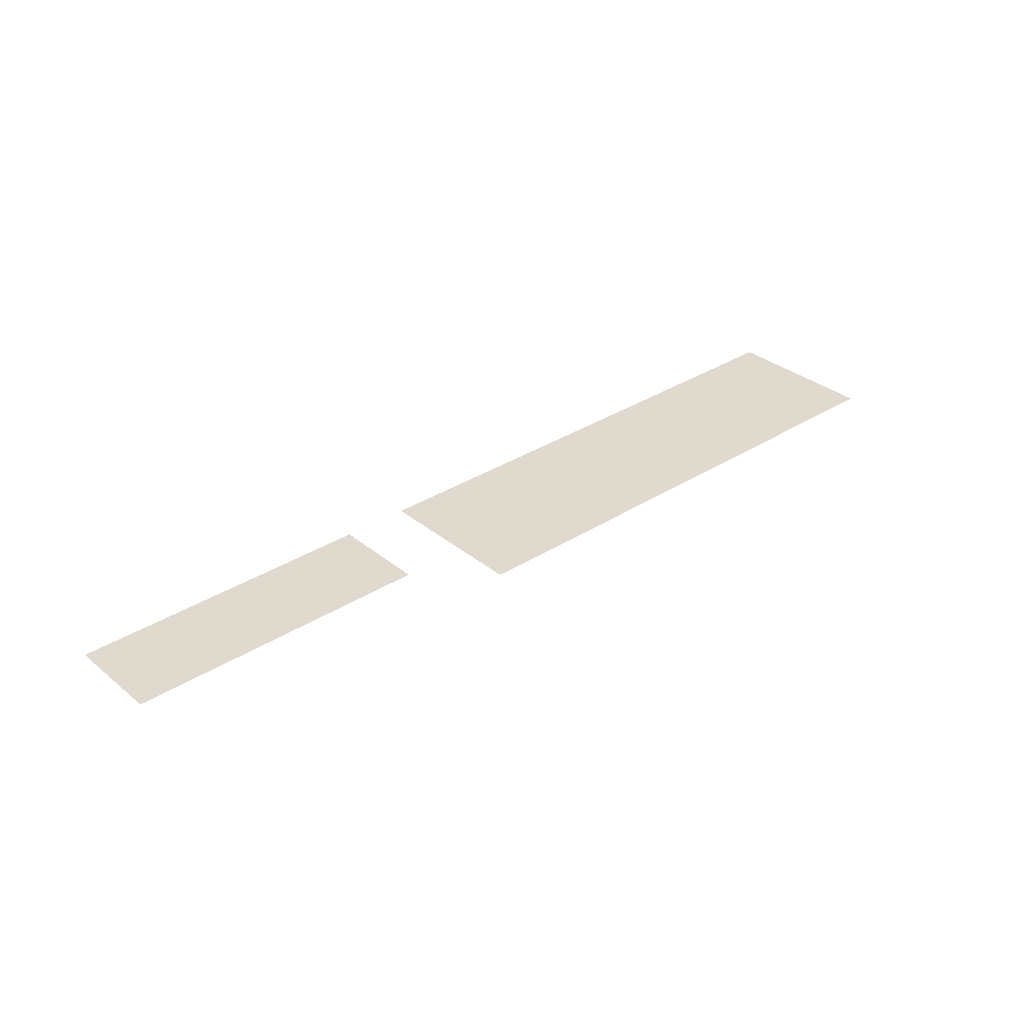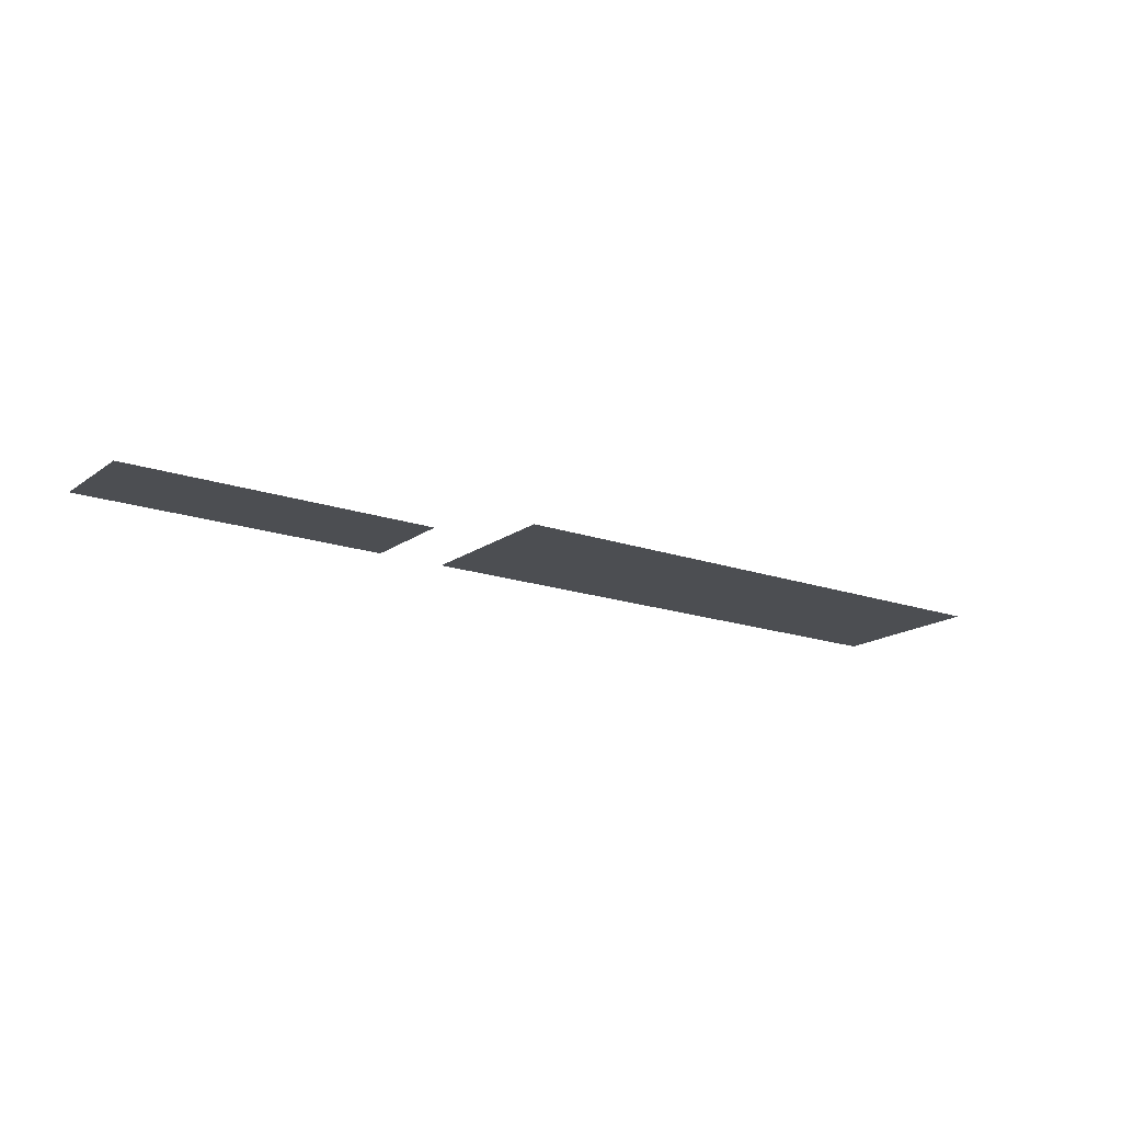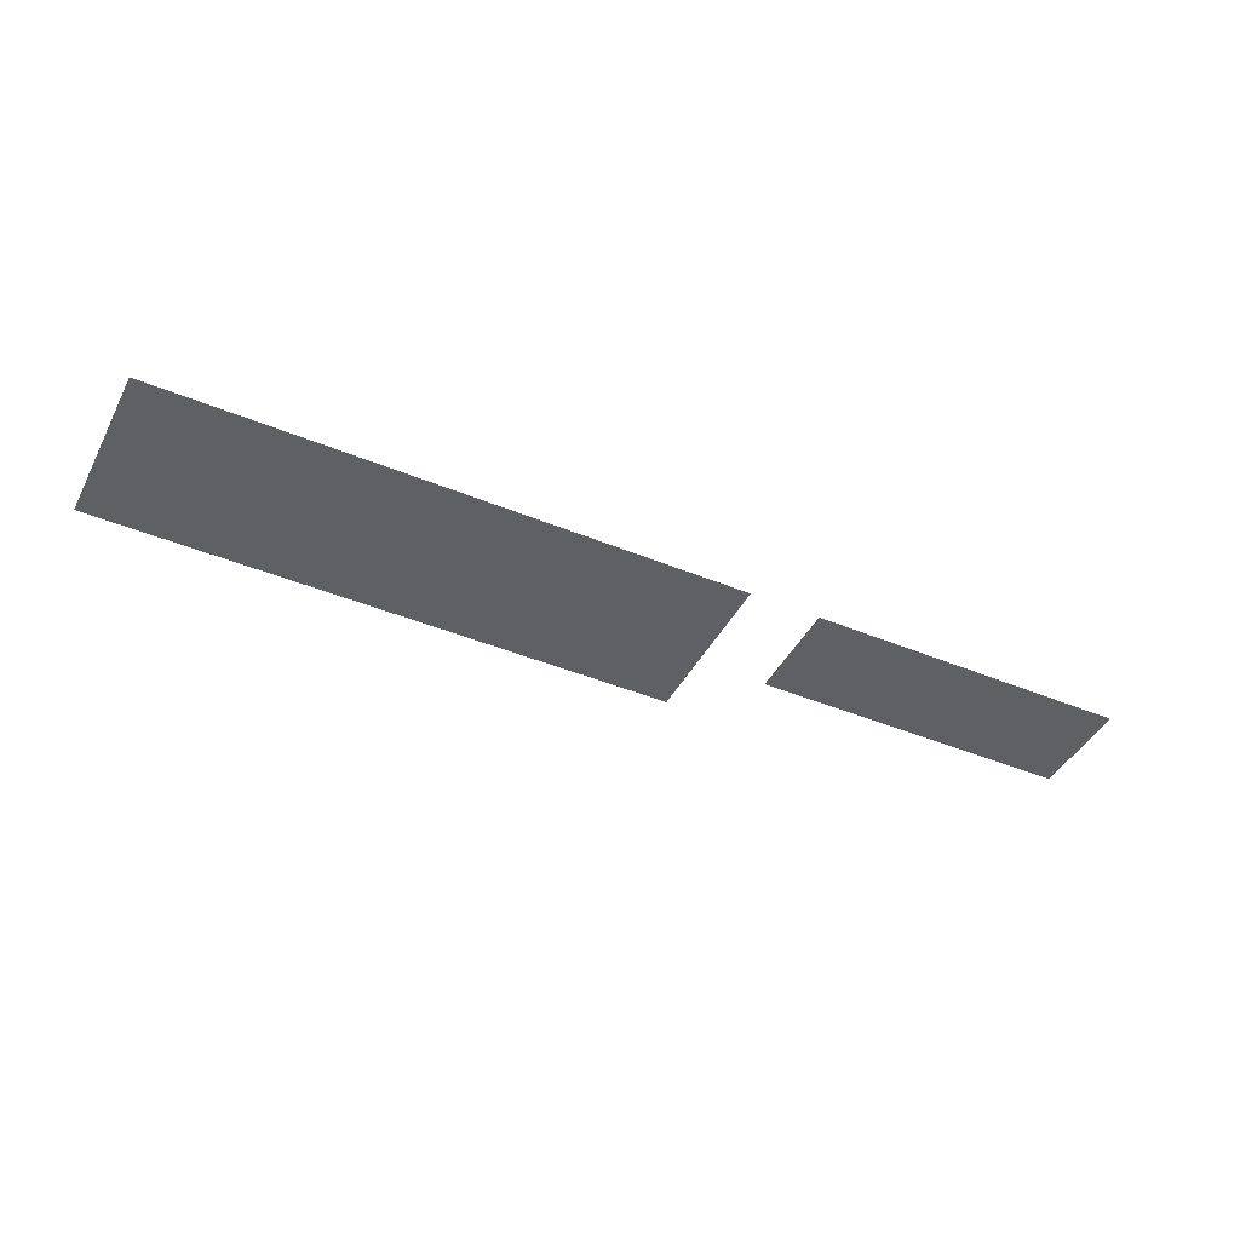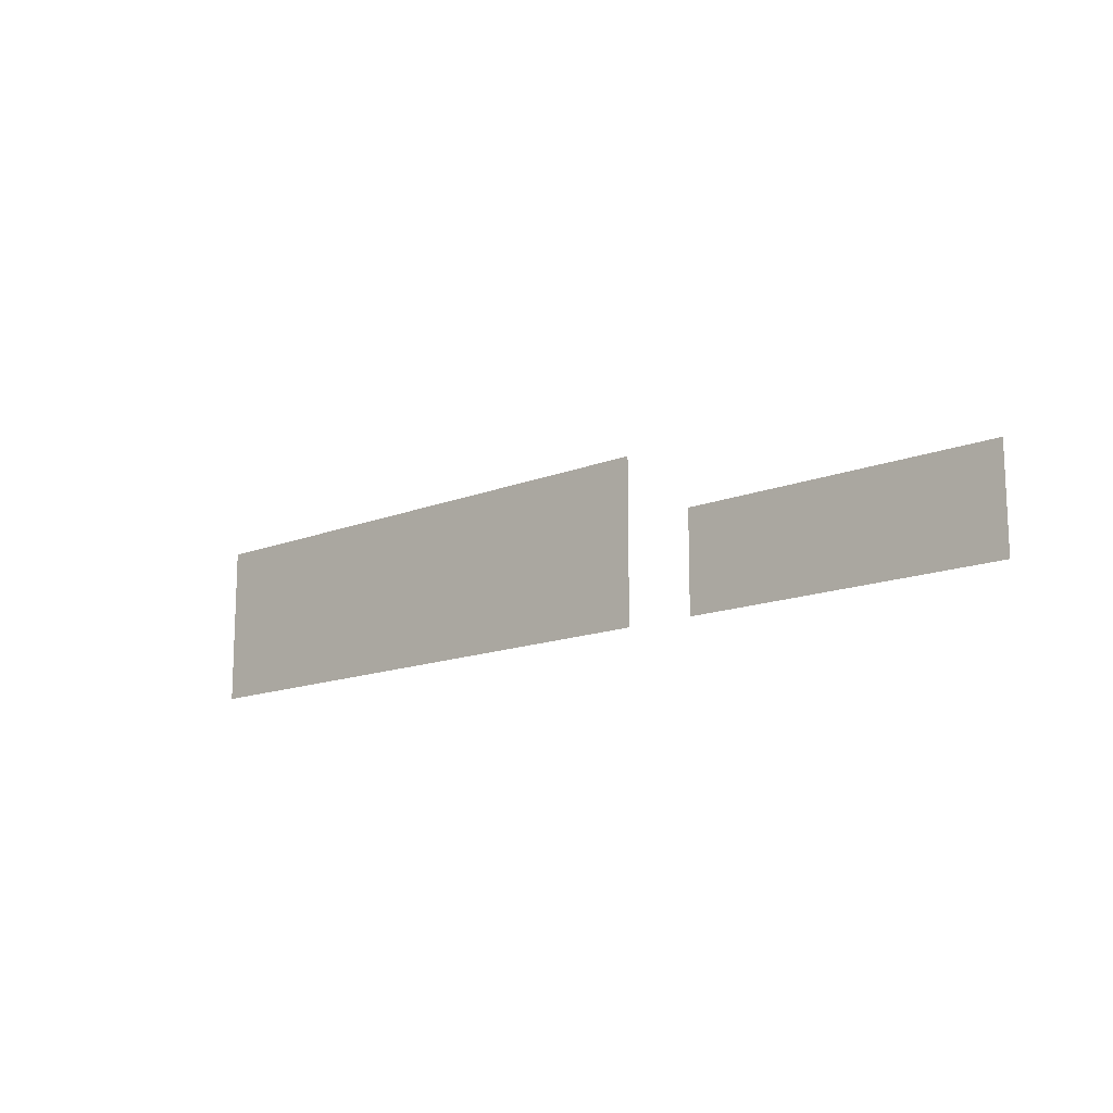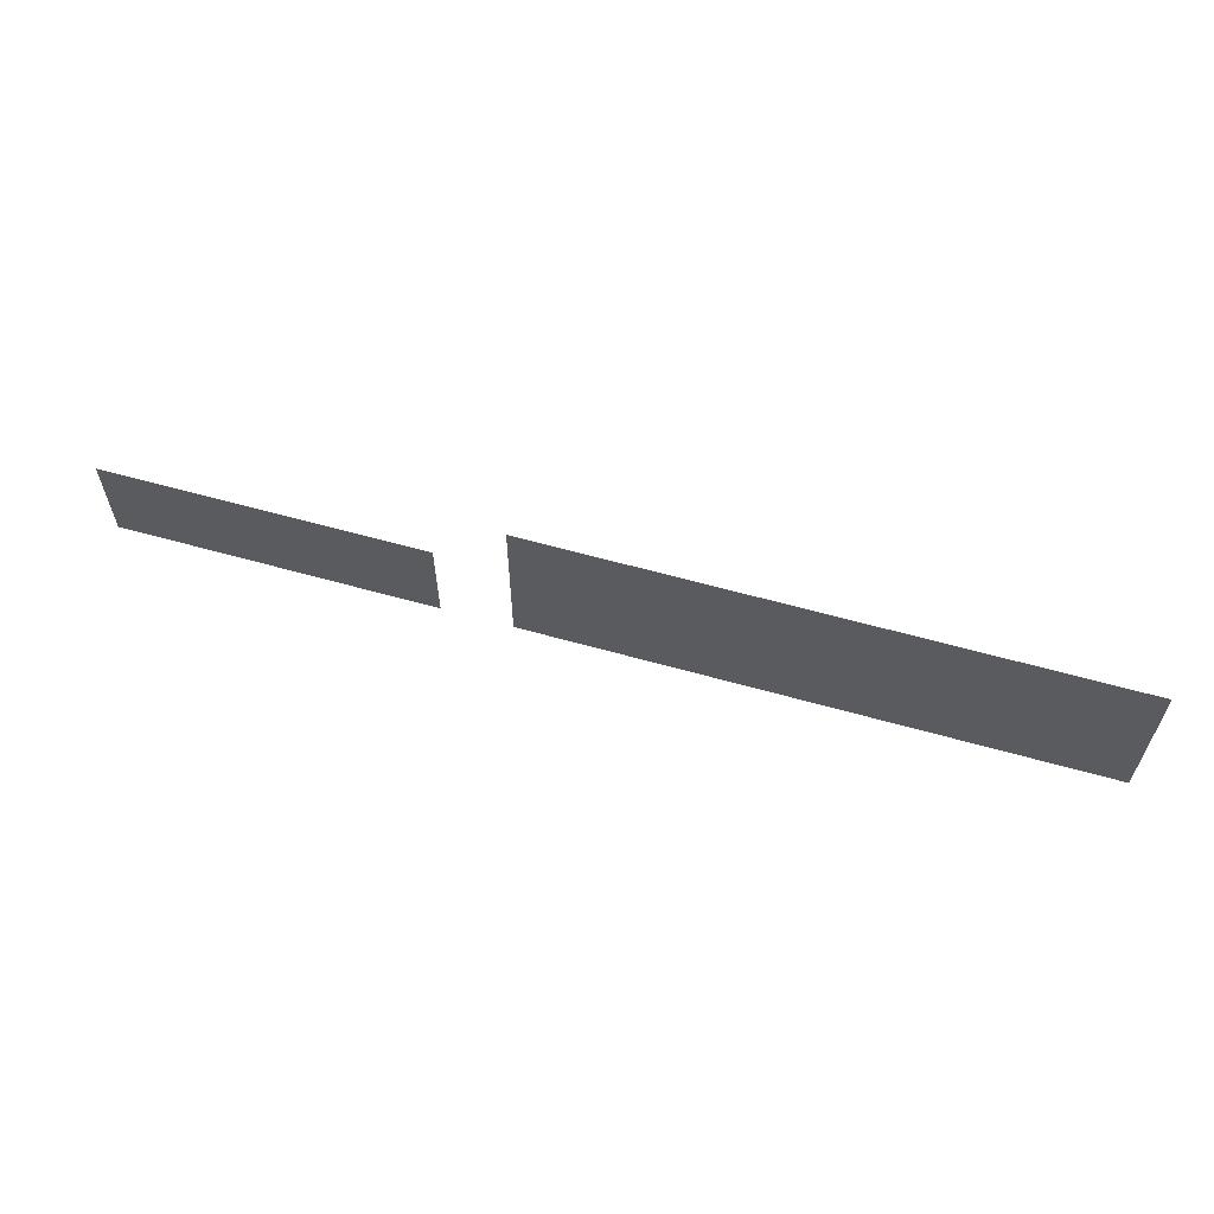
<metadata>
{"format":"obj","ext":"obj","renderer":"f3d","projection":"perspective","resolution":1024,"background":"white","views":[{"elev":32.6,"azim":138.4,"up":"+Z"},{"elev":-16.9,"azim":144.6,"up":"+Z"},{"elev":-43.1,"azim":-26.2,"up":"+Z"},{"elev":-14.2,"azim":41.5,"up":"+Y"},{"elev":61.0,"azim":-164.0,"up":"+Y"}]}
</metadata>
<code>
g worldmap_ep02_l0_mesh
v 347.8 -1596 0
v 347.8 -671.4 0
v -2847 -671.4 0
v -2847 -1596 0
v 2539 -1597 0
v 2539 -1027 0
v 743.8 -1027 0
v 743.8 -1597 0
g worldmap_ep02_l0_mesh_0
f 3 2 1
f 4 3 1
f 7 6 5
f 8 7 5

</code>
